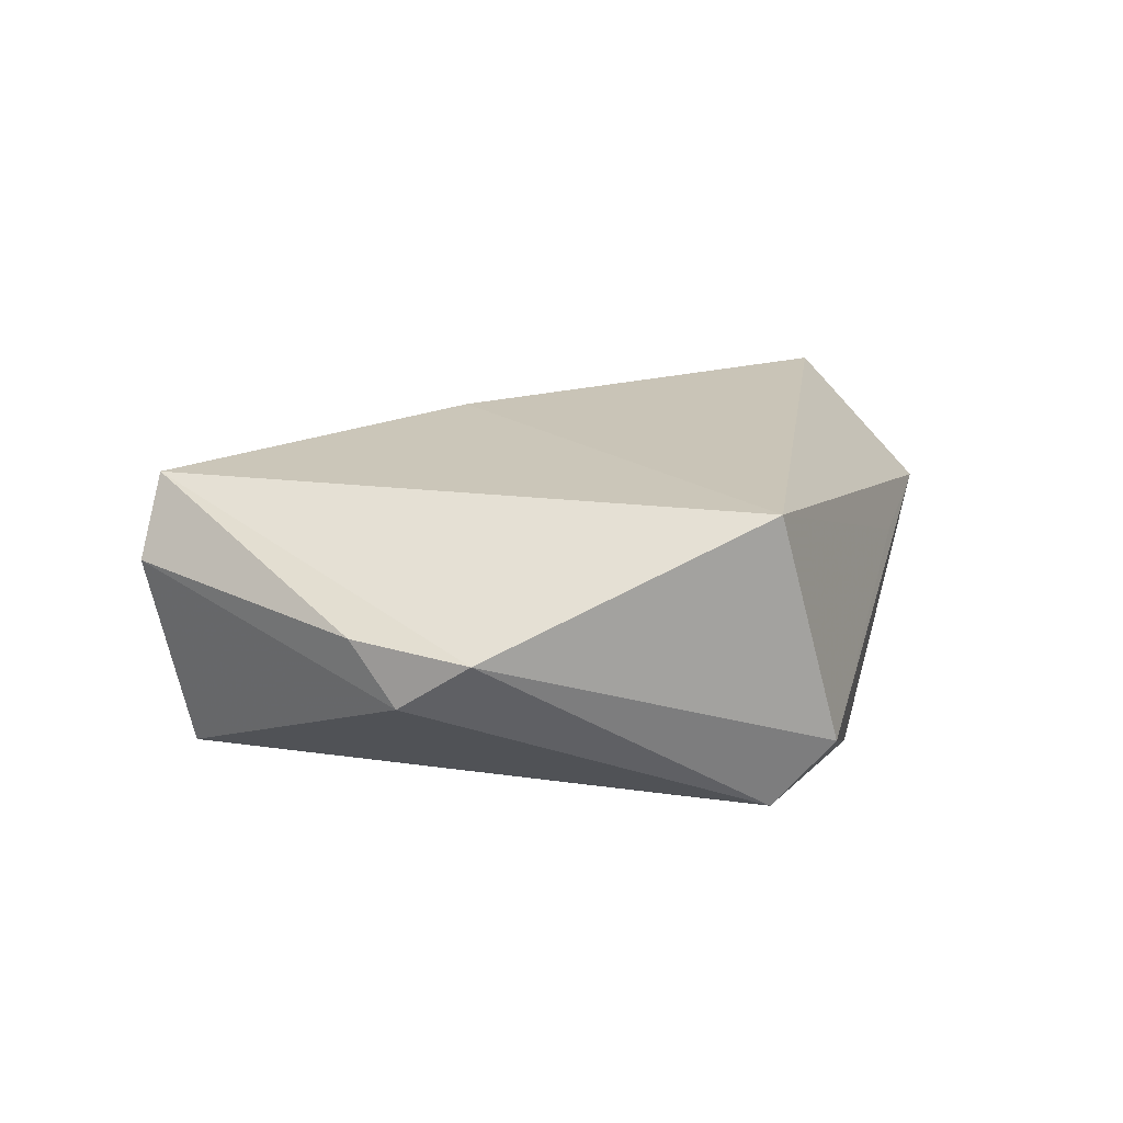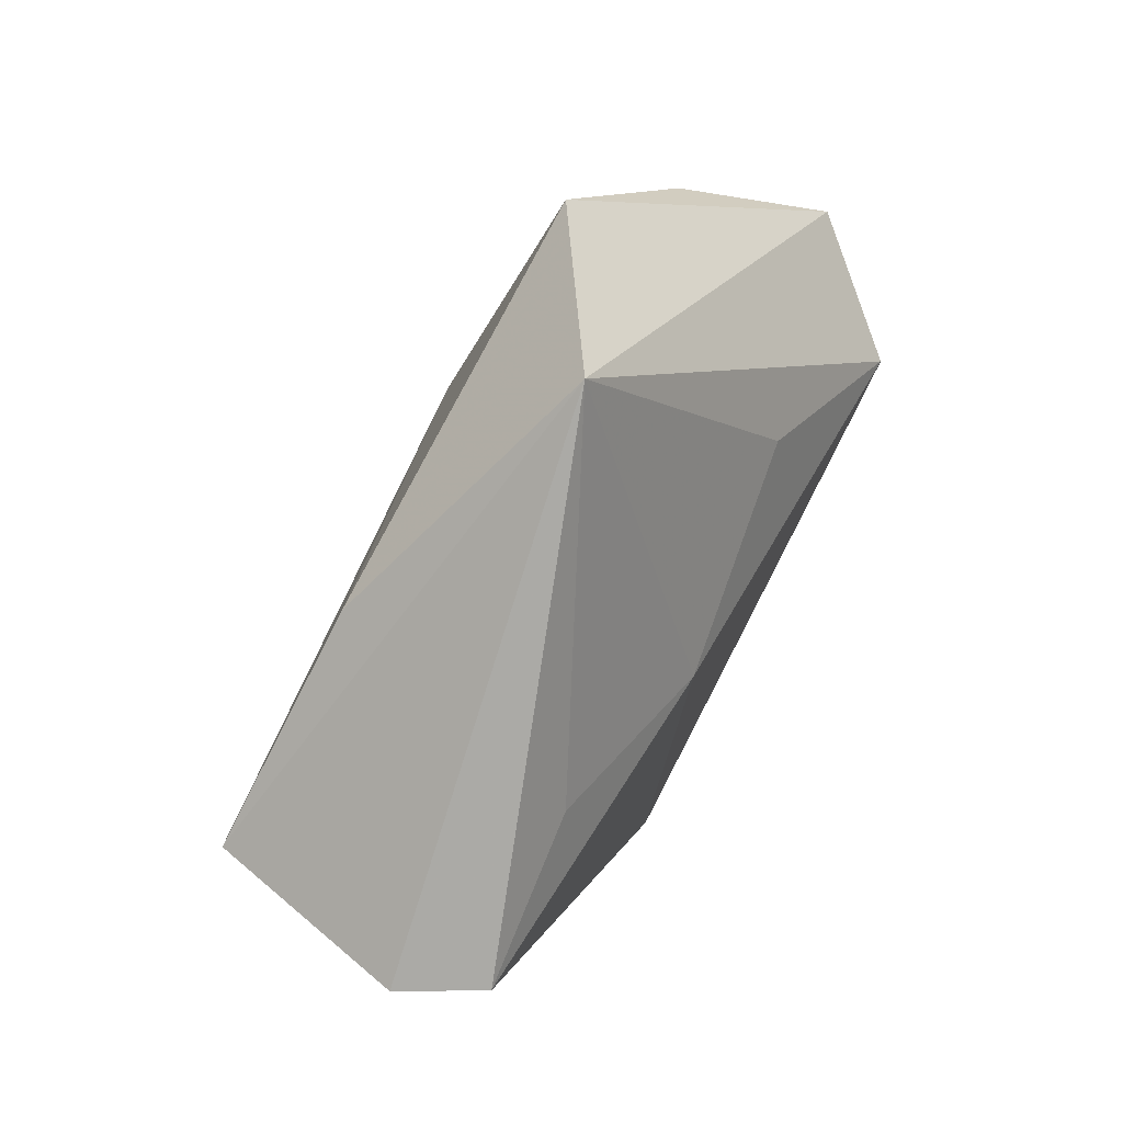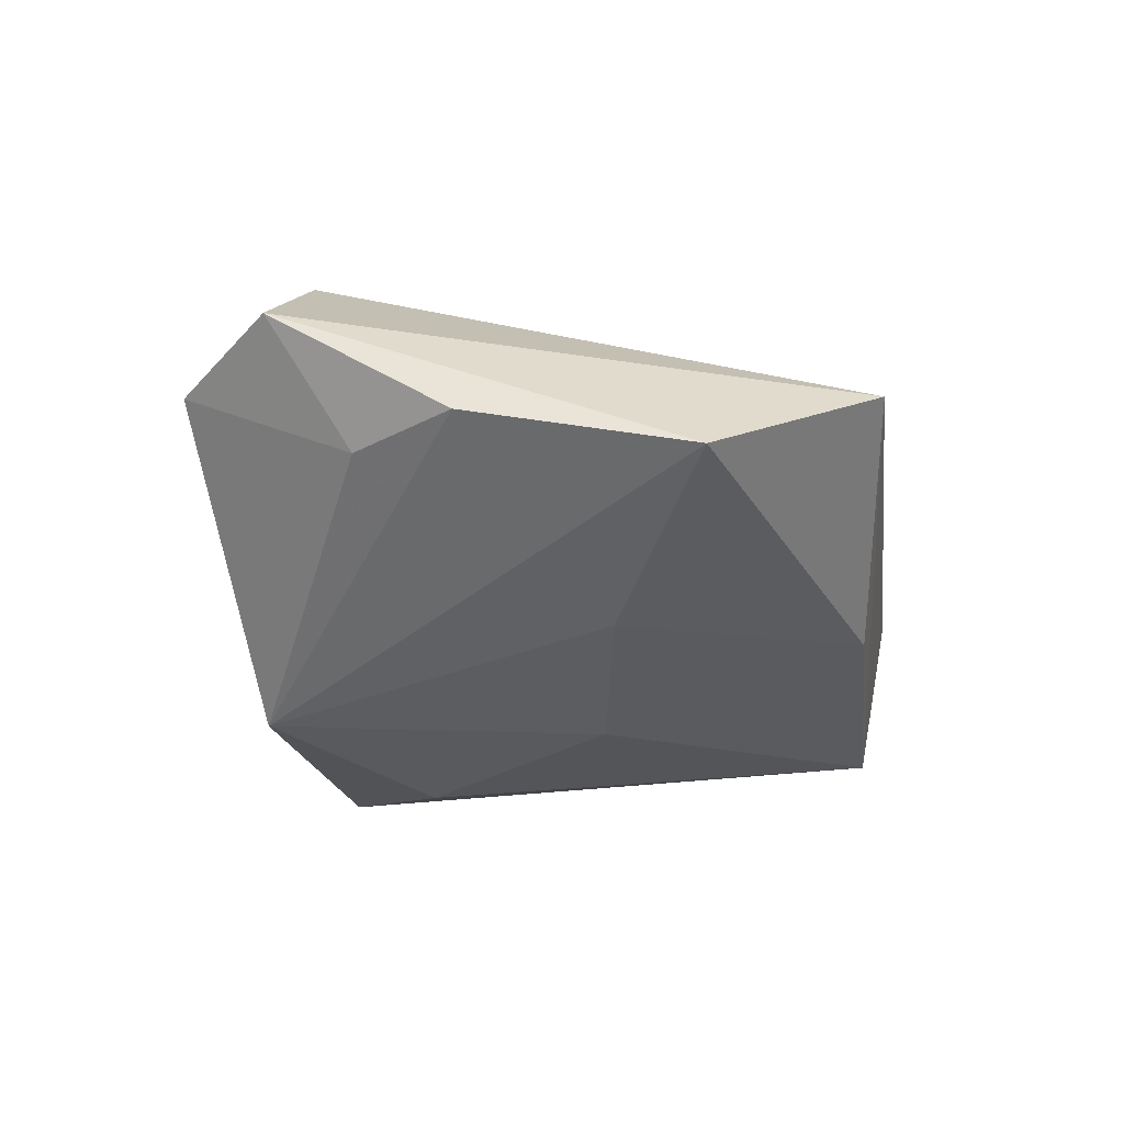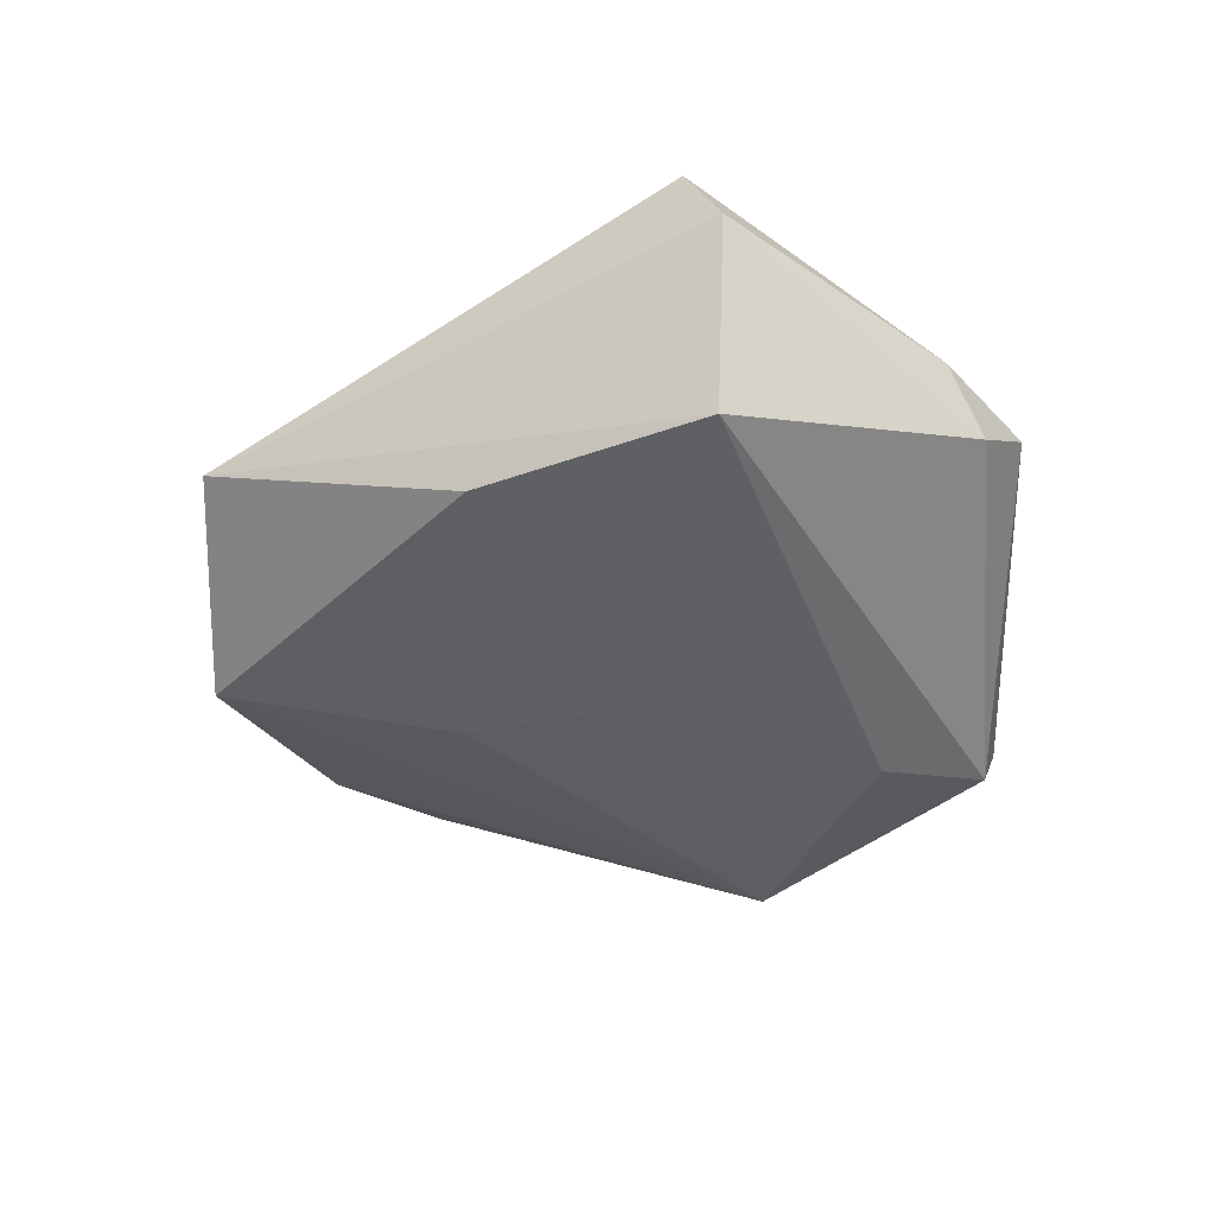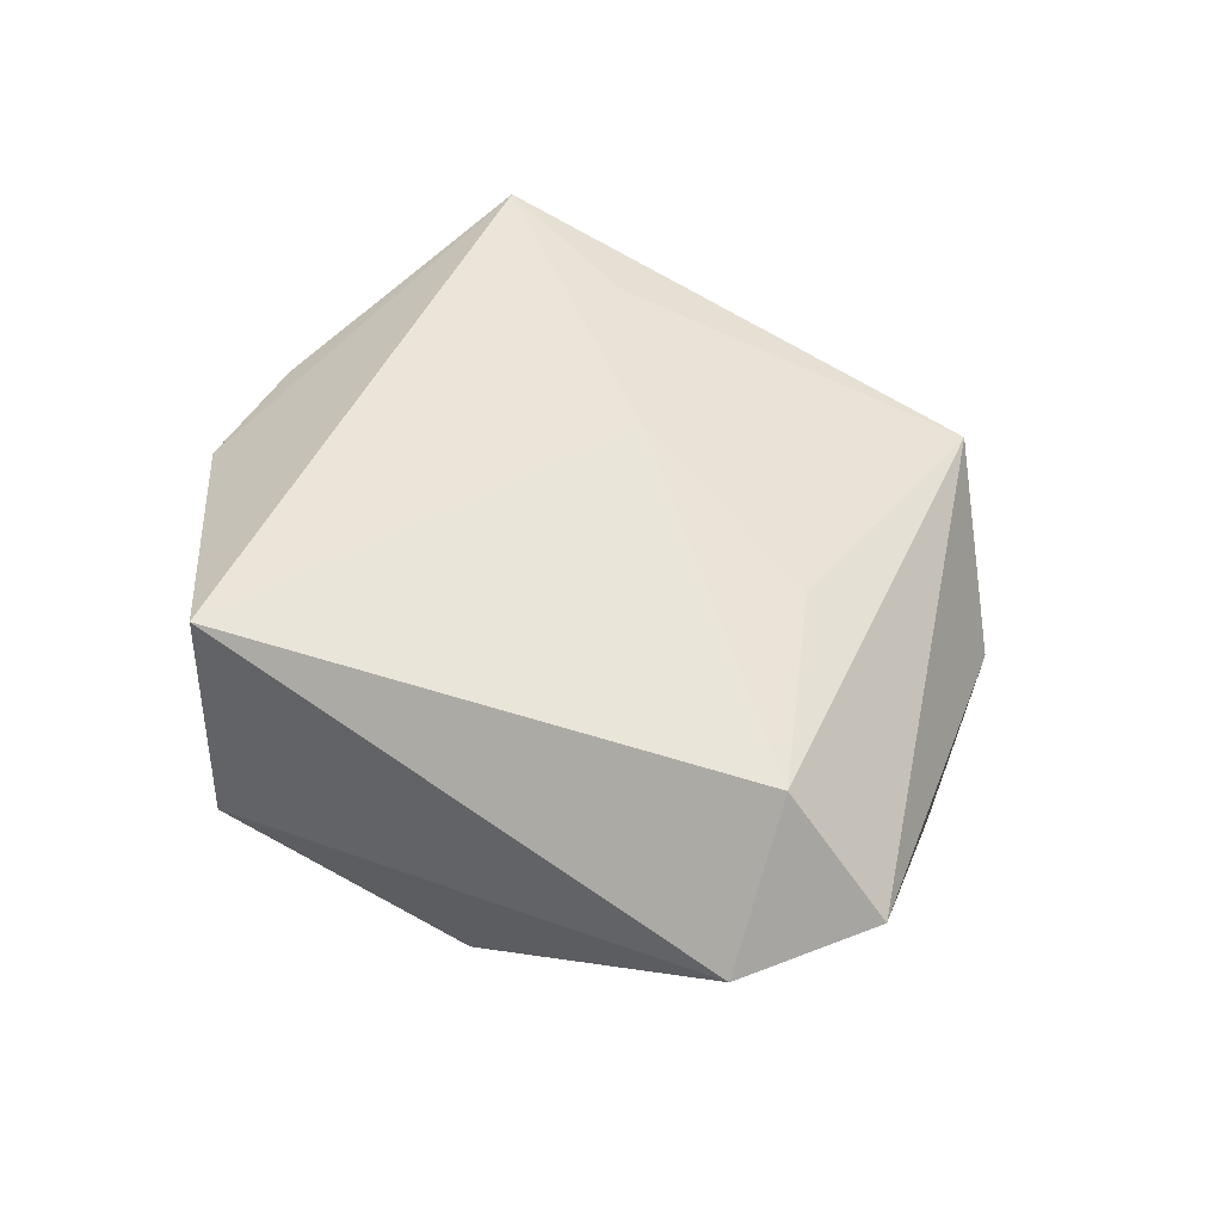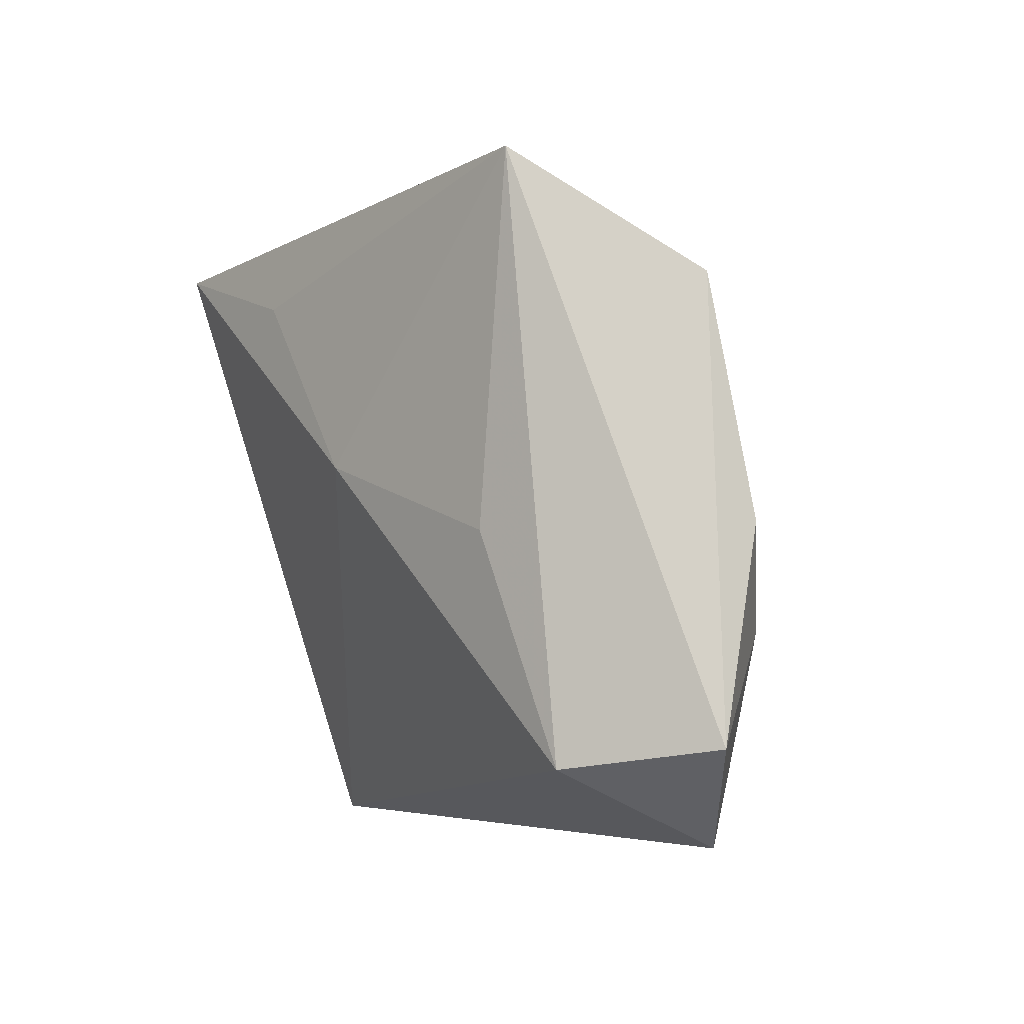
<metadata>
{"format":"obj","ext":"obj","renderer":"f3d","projection":"perspective","resolution":1024,"background":"white","views":[{"elev":17.4,"azim":-43.9,"up":"+Z"},{"elev":70.0,"azim":-62.1,"up":"+Y"},{"elev":-32.1,"azim":130.0,"up":"+Z"},{"elev":-38.6,"azim":-116.9,"up":"+Z"},{"elev":54.2,"azim":58.4,"up":"+Z"},{"elev":31.8,"azim":57.3,"up":"+Y"}]}
</metadata>
<code>
v -0.04365 -0.01292 0.00475
v -0.02617 0.02237 0.0153
v 0.02178 -0.0269 -0.02074
v 0.02455 0.04141 -0.01154
v -0.008133 -0.04152 0.01705
v -0.002053 -0.04492 -0.008992
v 0.04297 -0.0009822 0.01964
v -0.006735 -0.03974 -0.01684
v -0.00696 0.001925 -0.02002
v 0.03547 -0.02175 0.002245
v -0.04397 0.01509 -0.01444
v 0.04143 0.02028 -0.006579
v 0.01009 0.01712 -0.01811
v -0.02056 0.03109 -0.01238
v 0.05483 0.00396 0.006551
v 0.004257 0.05149 0.001166
v 0.04244 0.006396 -0.006719
v 0.02153 0.01613 0.0156
v 0.05127 -0.01259 0.00459
v -0.04174 -0.01819 -0.002222
v -0.004698 0.01199 0.0191
v -0.04459 0.01868 0.01687
v -0.04905 0.01673 0.00786
v -0.03806 -0.02594 0.003605
v -0.006579 -0.02594 -0.01991
f 21 5 7
f 22 5 21
f 24 5 22
f 6 5 24
f 7 16 18
f 18 21 7
f 16 21 18
f 2 16 22
f 22 21 2
f 2 21 16
f 7 5 19
f 15 16 7
f 7 19 15
f 11 16 14
f 23 16 11
f 22 16 23
f 10 5 6
f 6 19 10
f 10 19 5
f 16 15 4
f 4 15 12
f 4 14 16
f 11 25 8
f 6 24 8
f 3 4 12
f 3 8 25
f 3 19 6
f 6 8 3
f 20 23 11
f 11 8 20
f 20 8 24
f 1 24 22
f 22 23 1
f 1 20 24
f 23 20 1
f 12 15 17
f 17 3 12
f 17 15 19
f 19 3 17
f 4 3 13
f 11 14 13
f 14 4 13
f 9 25 11
f 11 13 9
f 9 3 25
f 9 13 3

</code>
